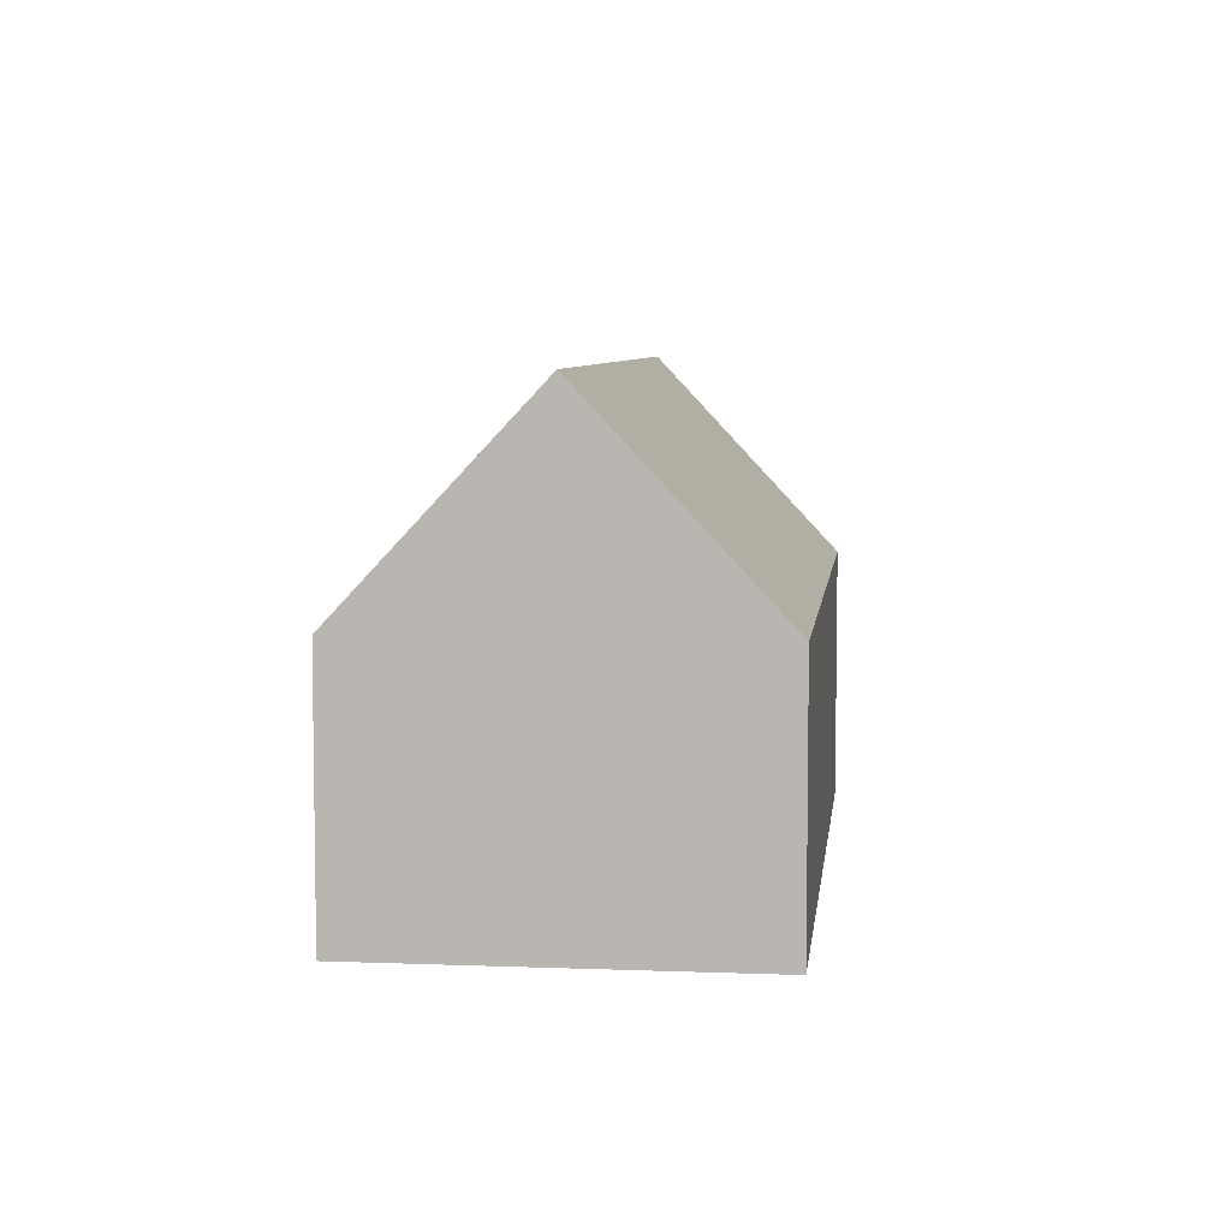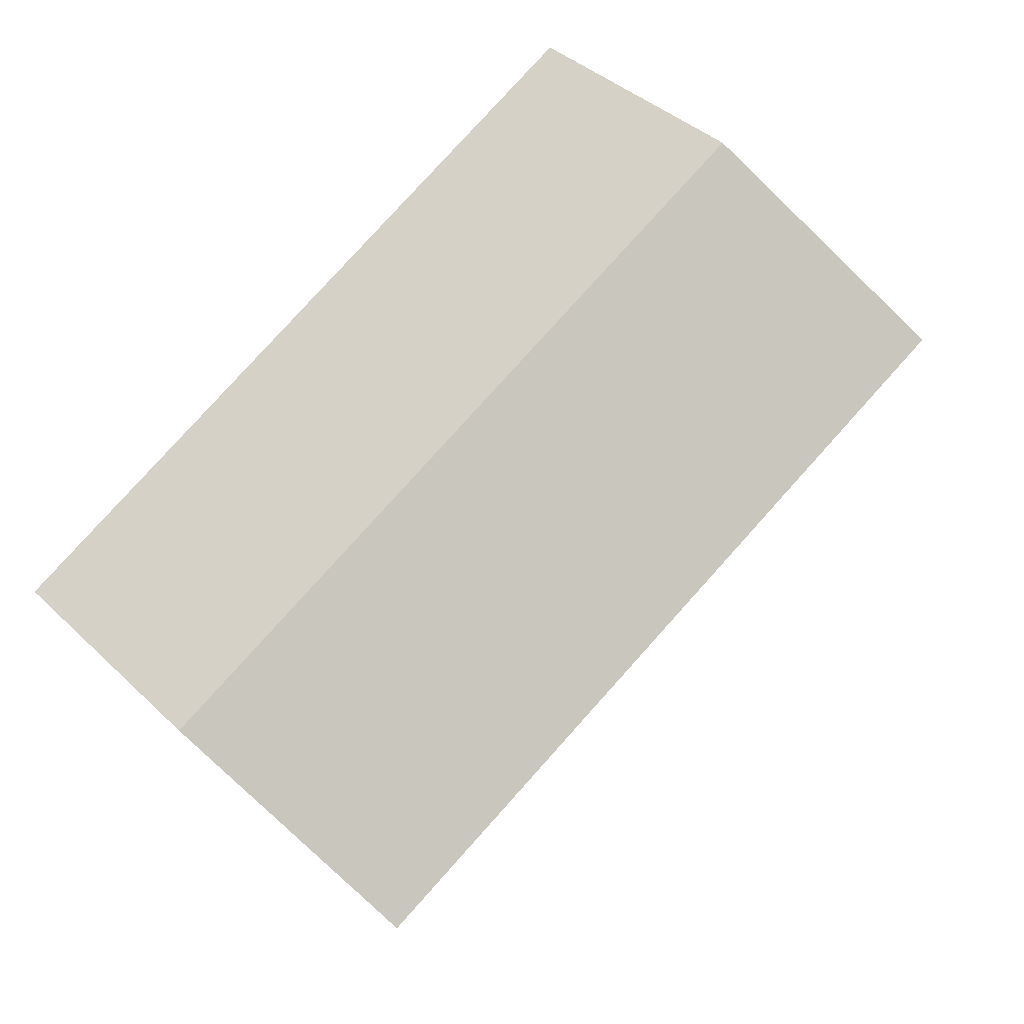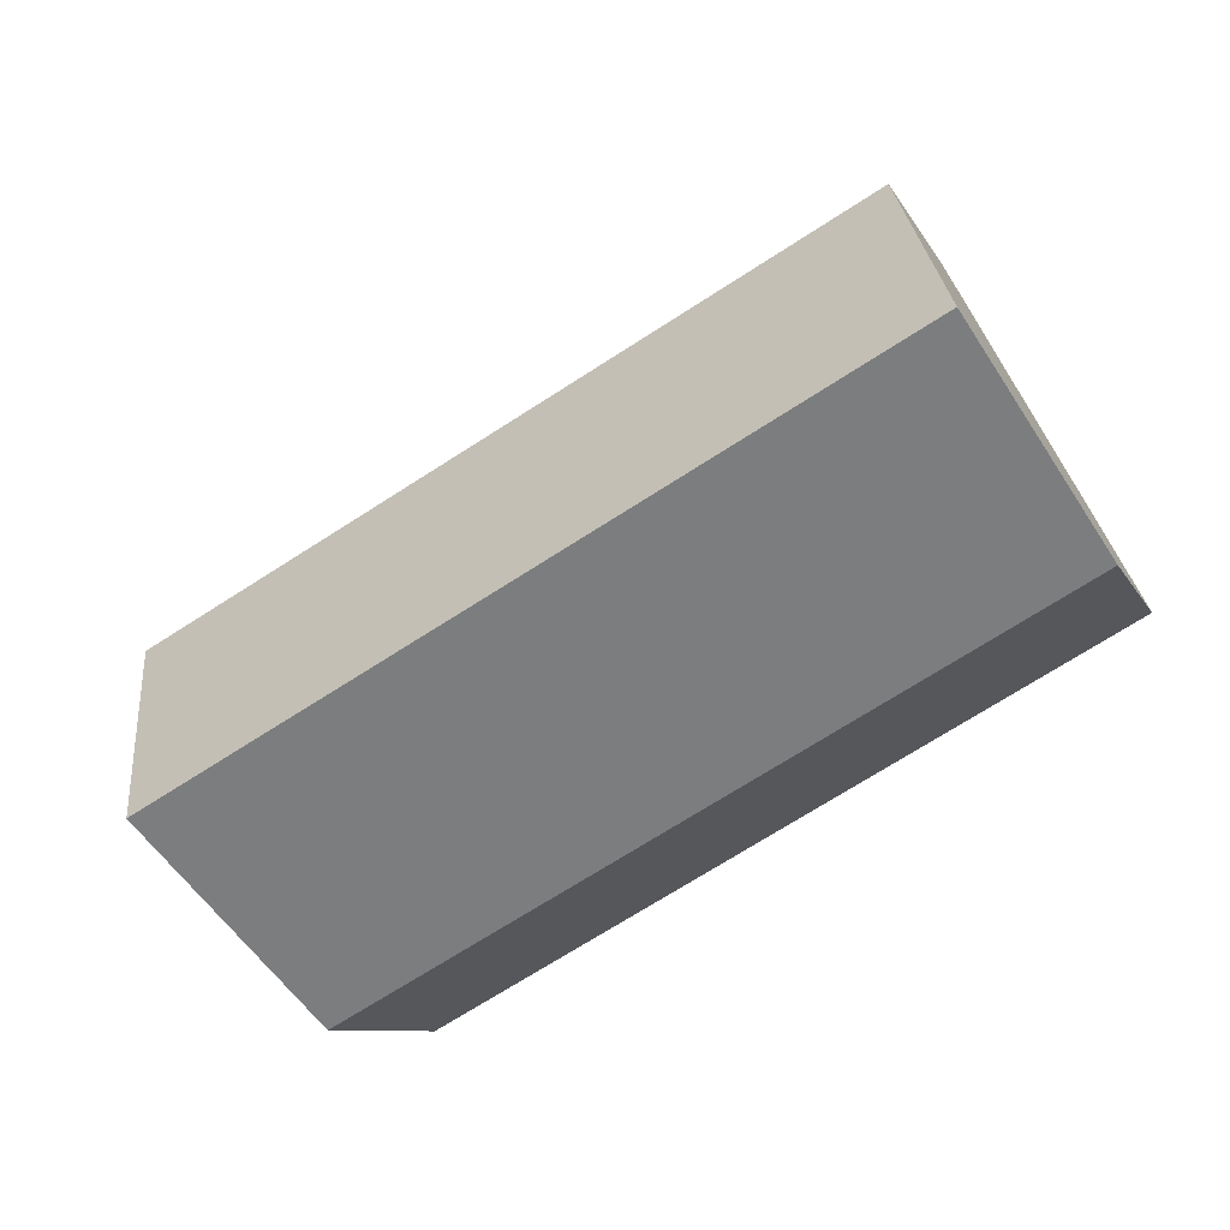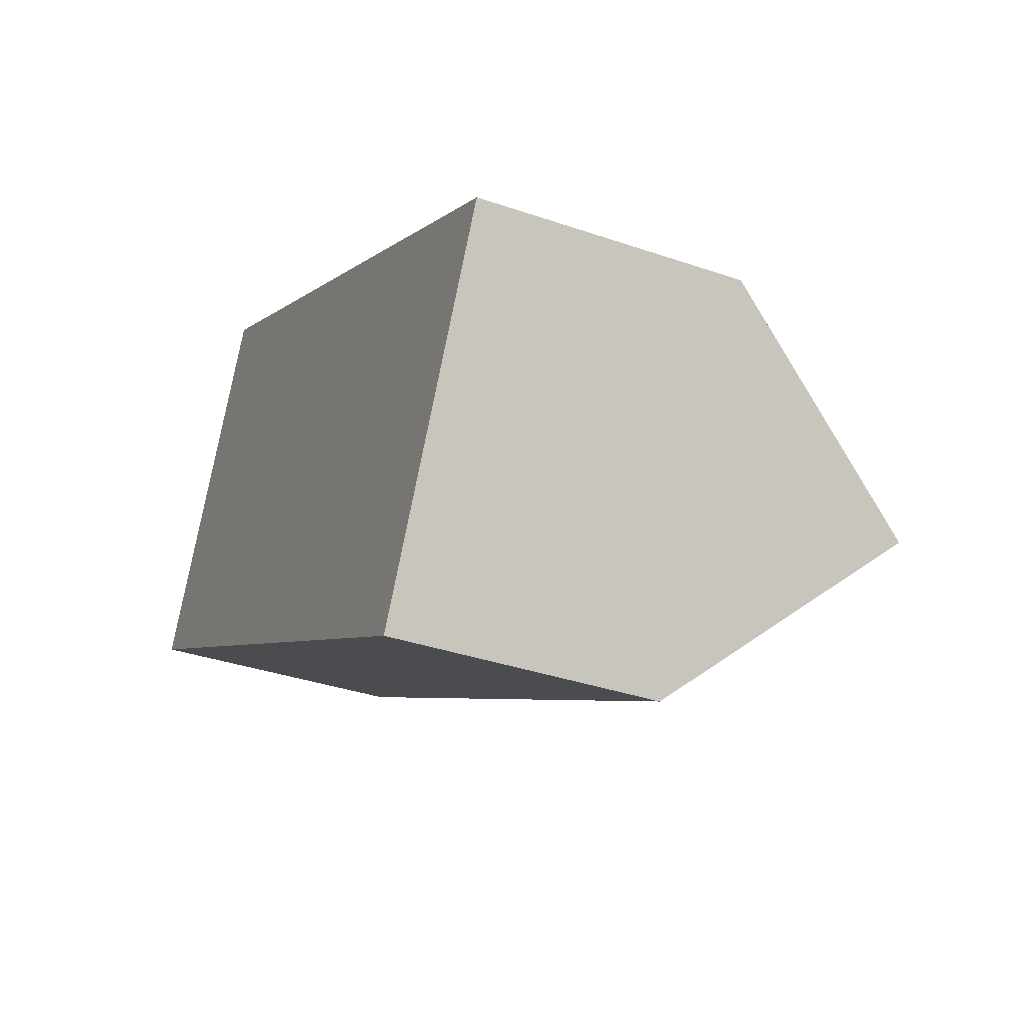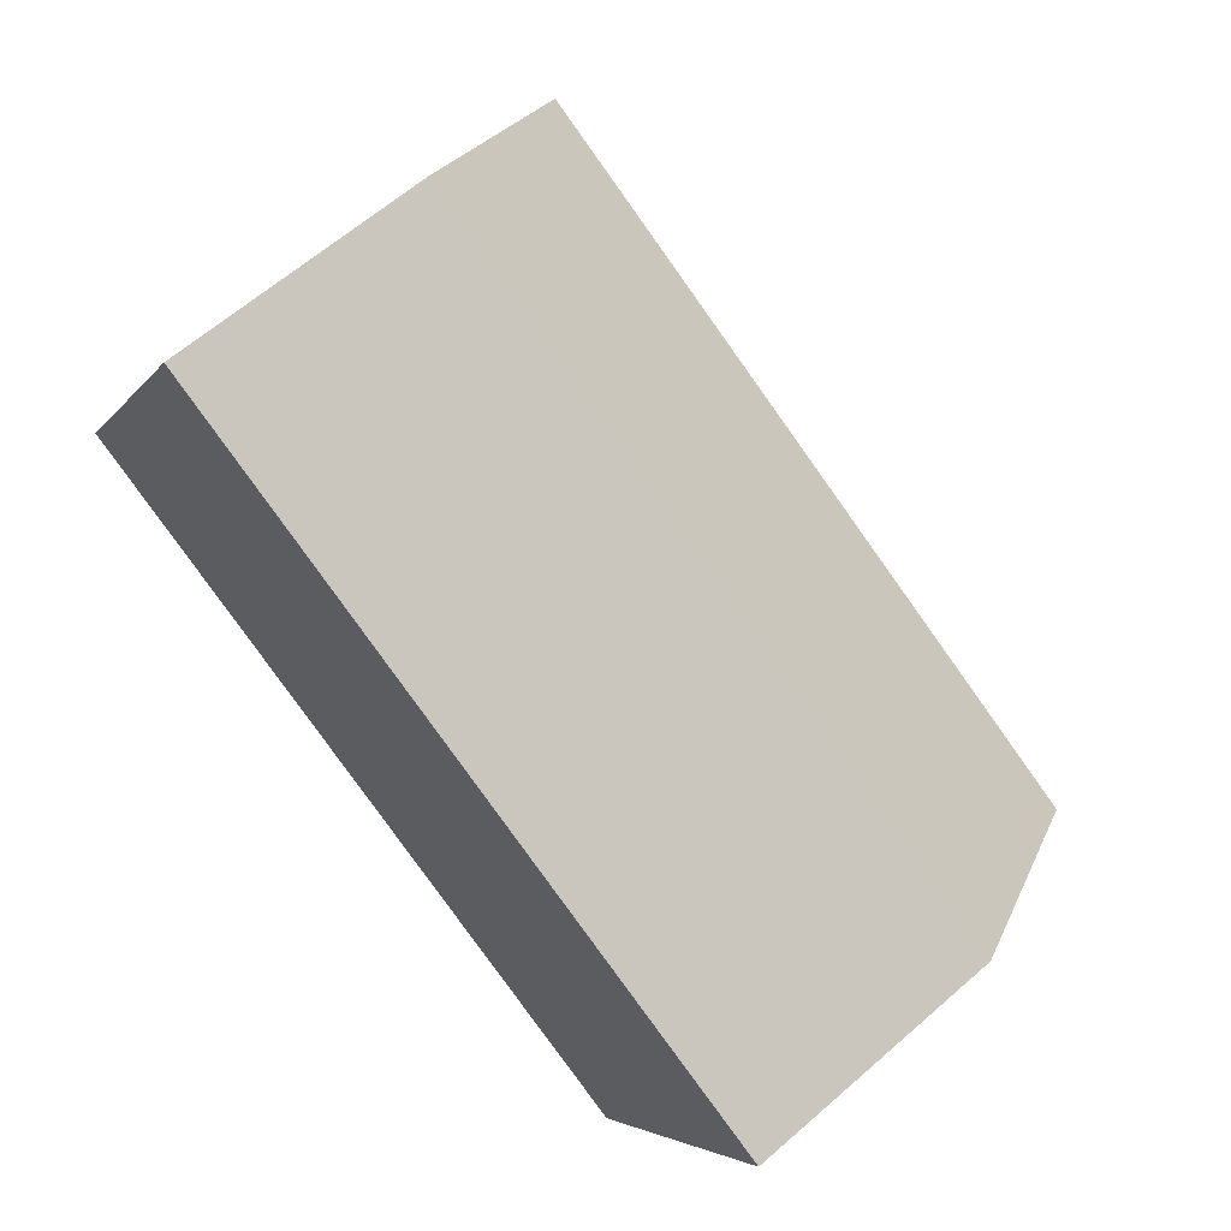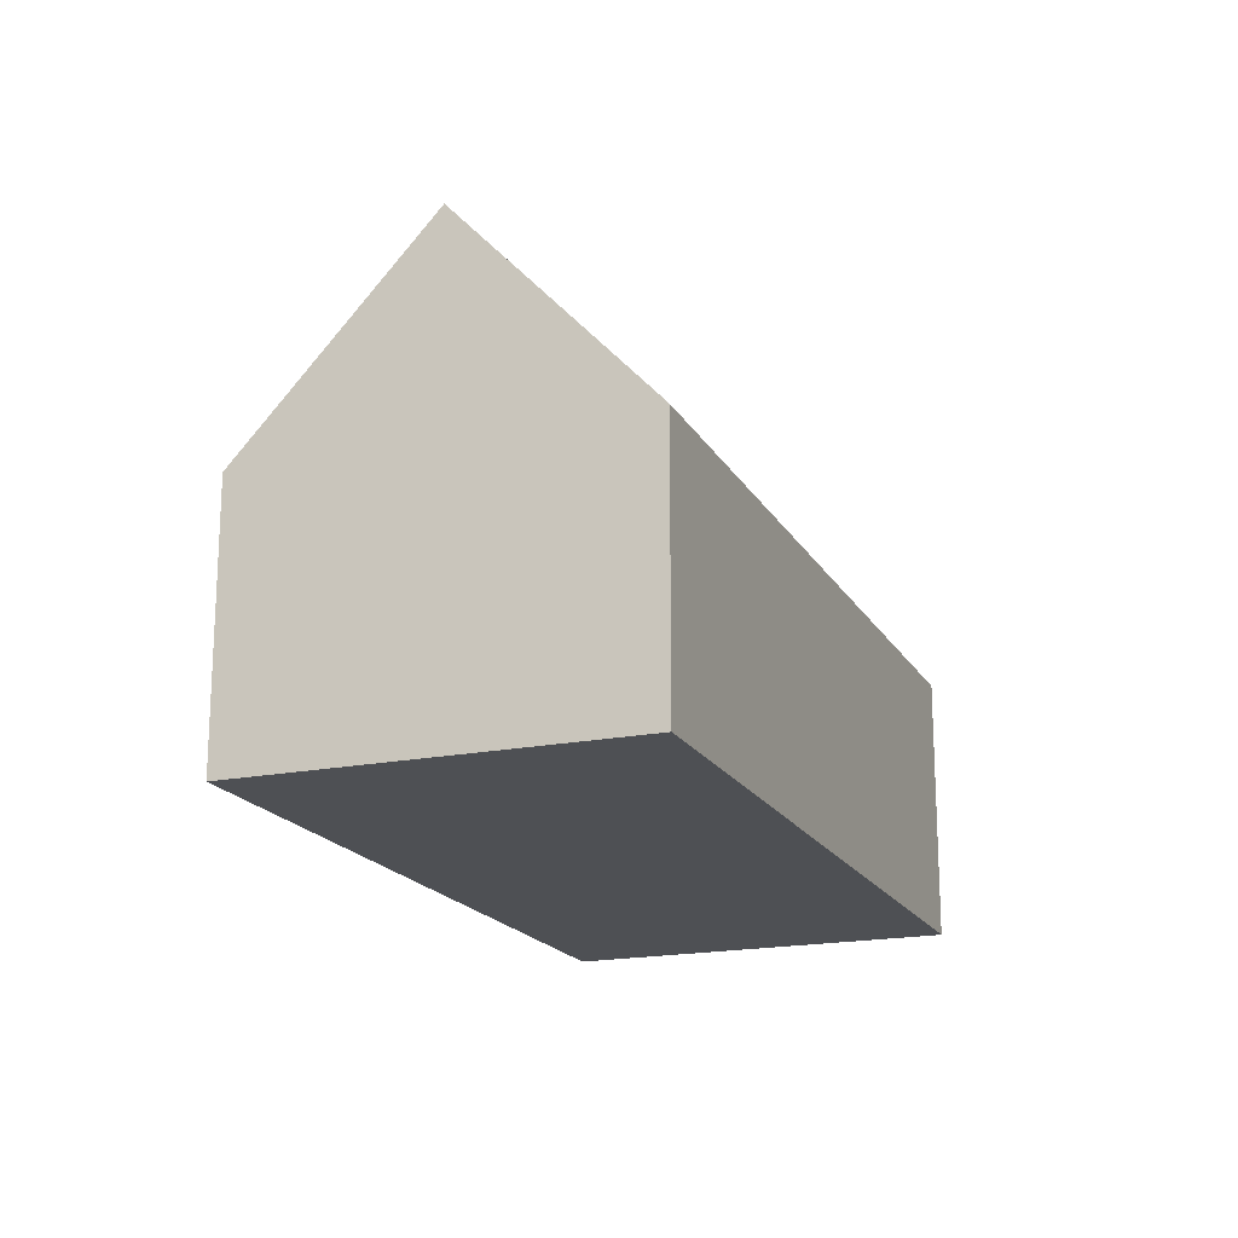
<metadata>
{"format":"obj","ext":"obj","renderer":"f3d","projection":"perspective","resolution":1024,"background":"white","views":[{"elev":6.5,"azim":125.0,"up":"+Y"},{"elev":39.6,"azim":139.5,"up":"+Z"},{"elev":-8.9,"azim":-162.9,"up":"+Z"},{"elev":-35.2,"azim":65.4,"up":"+Z"},{"elev":63.3,"azim":48.6,"up":"+Z"},{"elev":-18.6,"azim":139.7,"up":"+Y"}]}
</metadata>
<code>
v  23.66 7.039 -0.916
v  2.497 12.64 4.603
v  4.993 7.039 9.206
v  21.16 12.64 -5.519
v  0 7.039 4.31e-16
v  18.9 7.573 -9.683
v  18.66 7.039 -10.12
v  0.272 7.649 0.501
v  18.66 6.198e-16 -10.12
v  0 0 0
v  0.272 -3.068e-17 0.501
v  2.497 -2.819e-16 4.603
v  4.993 -5.637e-16 9.206
v  23.66 5.609e-17 -0.916
v  21.16 3.379e-16 -5.519
v  18.9 5.929e-16 -9.683
g defaultobject
f 1 2 3
f 2 1 4
f 5 6 7
f 6 5 4
f 4 5 8
f 4 8 2
f 9 5 7
f 5 9 10
f 8 3 2
f 3 8 5
f 3 5 10
f 3 10 11
f 3 11 12
f 3 12 13
f 13 1 3
f 1 13 14
f 14 4 1
f 4 14 6
f 6 14 15
f 6 15 7
f 7 15 16
f 7 16 9
f 12 14 13
f 14 12 11
f 14 11 10
f 14 10 16
f 16 10 9
f 14 16 15

</code>
